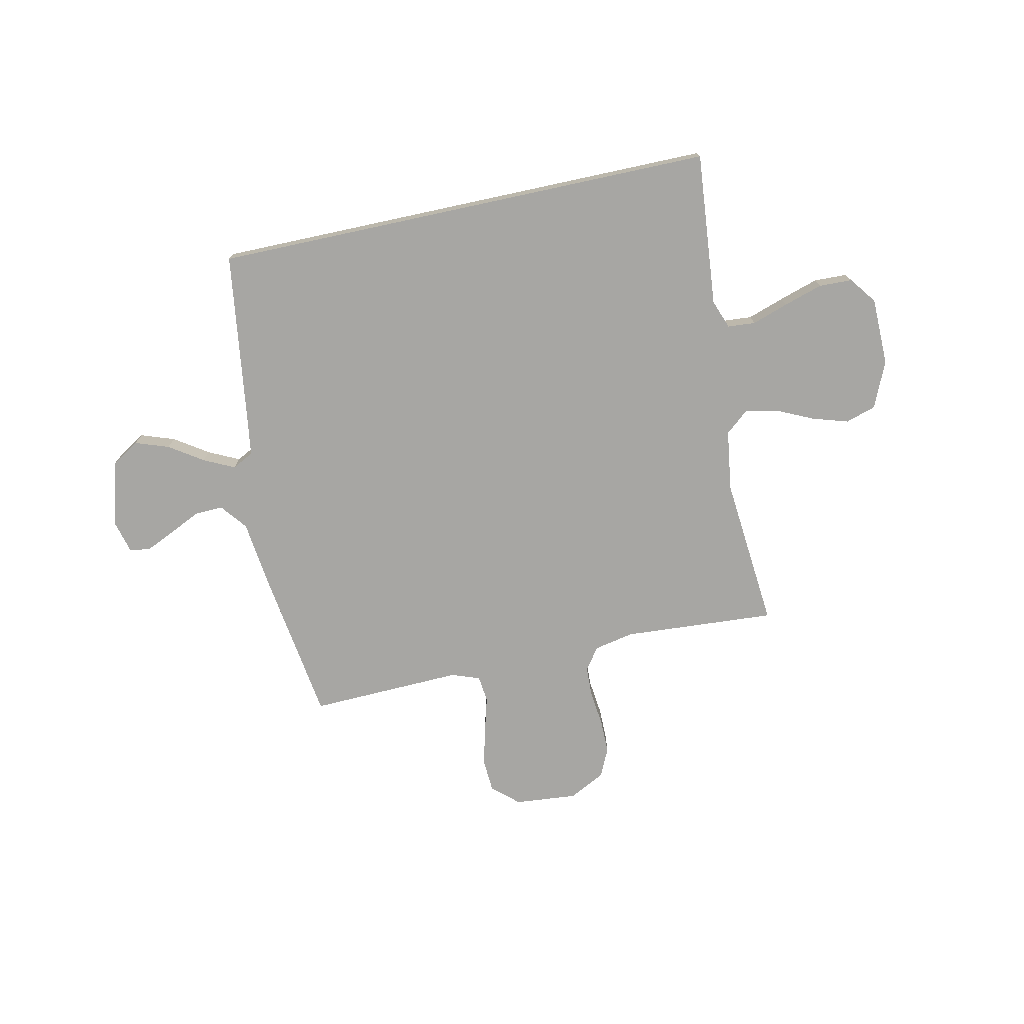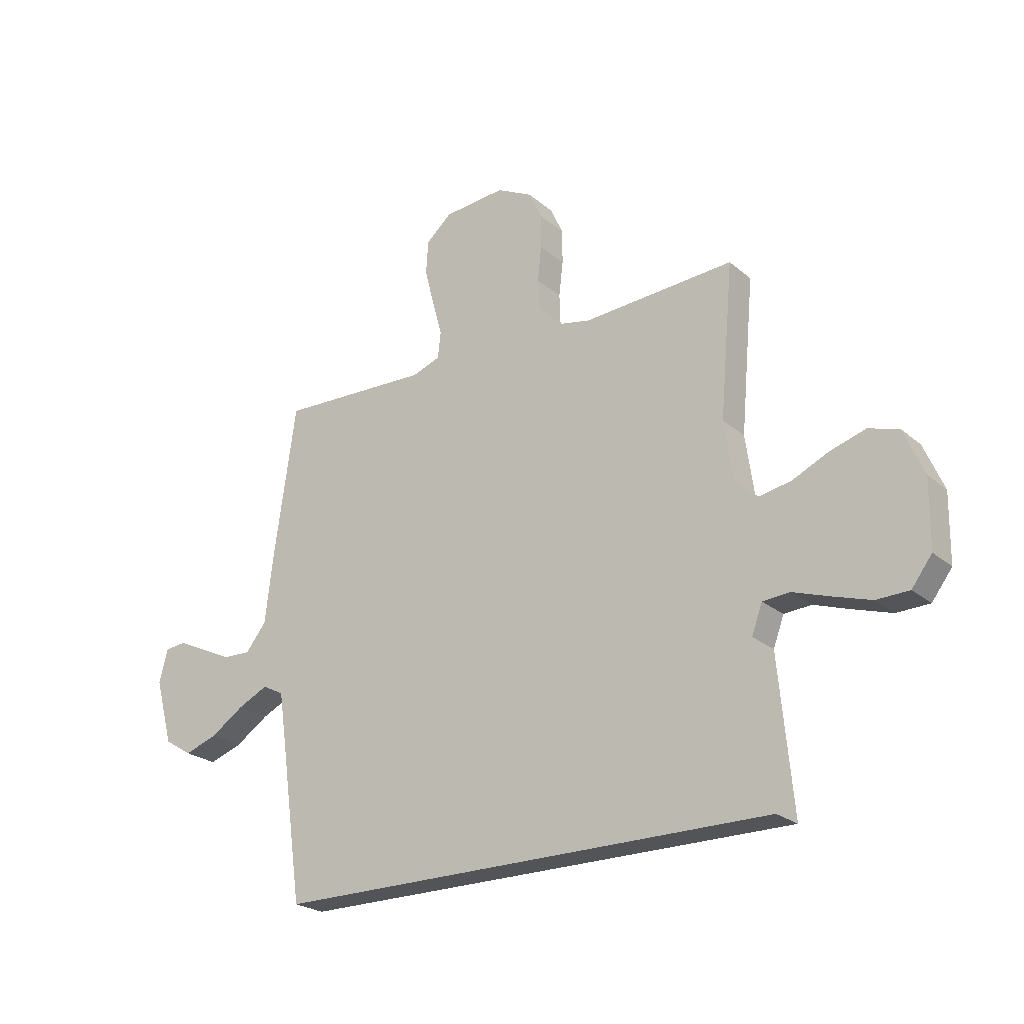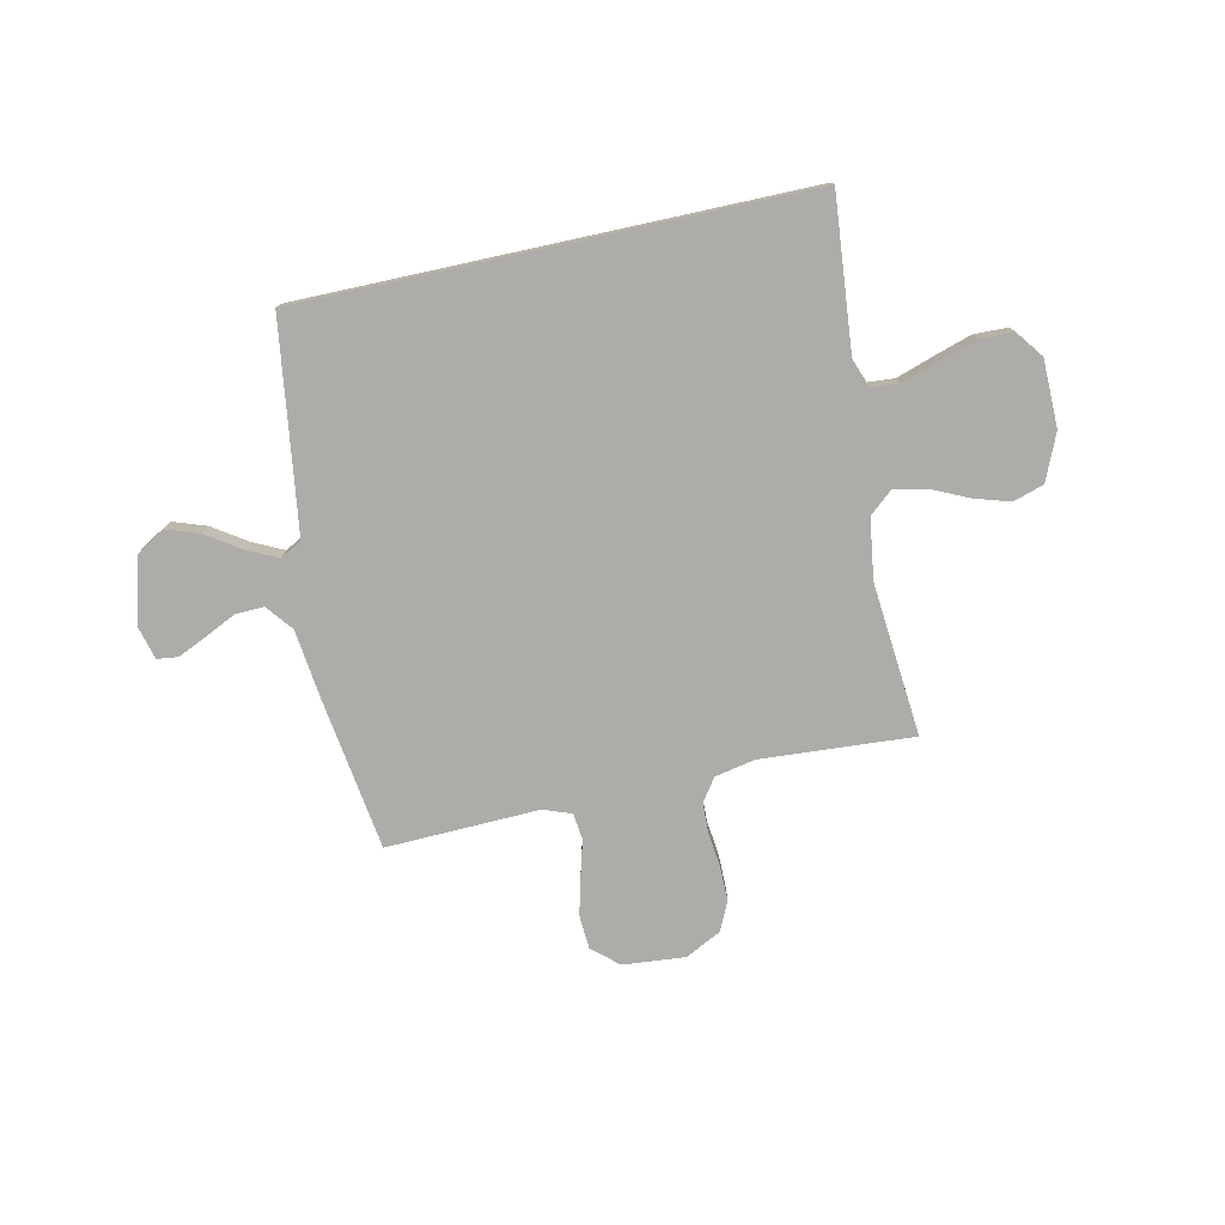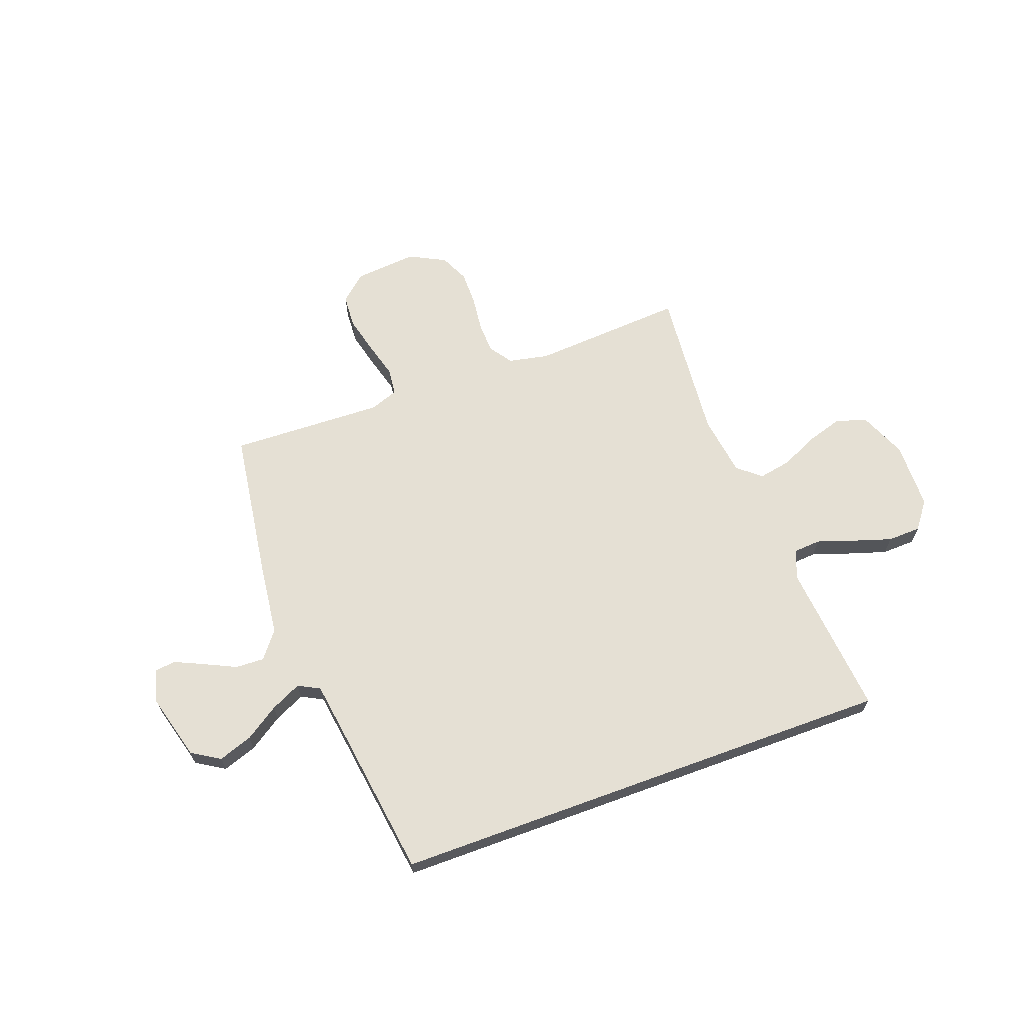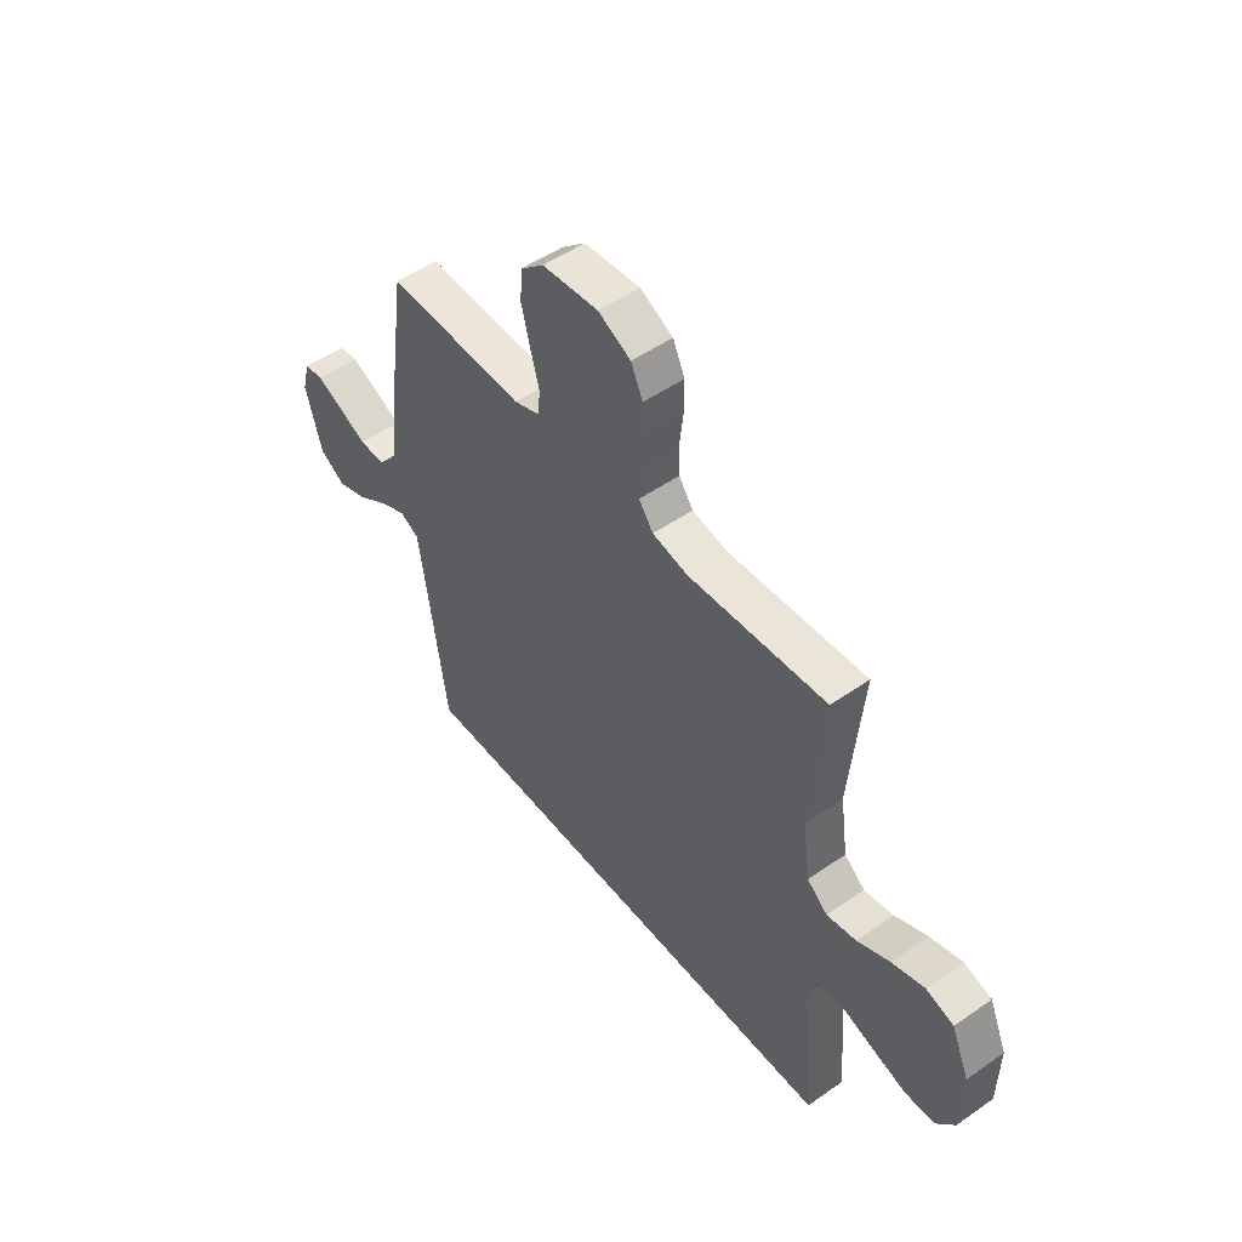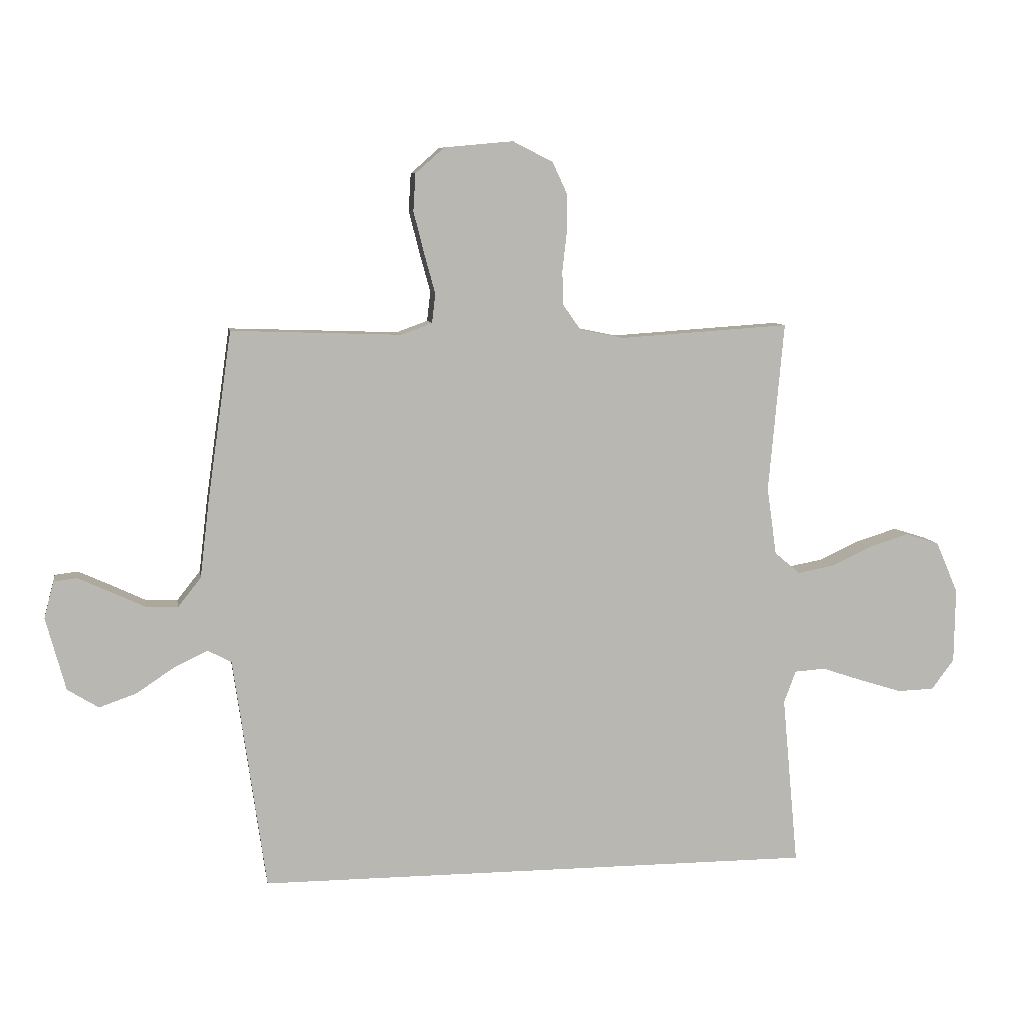
<metadata>
{"format":"obj","ext":"obj","renderer":"f3d","projection":"perspective","resolution":1024,"background":"white","views":[{"elev":-74.2,"azim":-167.8,"up":"+Y"},{"elev":-23.6,"azim":-143.9,"up":"+Z"},{"elev":-76.6,"azim":-167.7,"up":"+Y"},{"elev":65.8,"azim":159.9,"up":"+Y"},{"elev":50.8,"azim":-127.3,"up":"+Z"},{"elev":8.2,"azim":170.7,"up":"+Z"}]}
</metadata>
<code>
v -0.5 0.07 0.5
v -0.2 0.07 0.48
v -0.122 0.07 0.496
v -0.091 0.07 0.54
v -0.089 0.07 0.6
v -0.097 0.07 0.669
v -0.097 0.07 0.736
v -0.071 0.07 0.792
v 0 0.07 0.828
v 0.122 0.07 0.817
v 0.173 0.07 0.772
v 0.177 0.07 0.706
v 0.158 0.07 0.631
v 0.139 0.07 0.562
v 0.145 0.07 0.51
v 0.2 0.07 0.49
v 0.5 0.07 0.5
v 0.543 0.07 0.2
v 0.559 0.07 0.065
v 0.6 0.07 0.013
v 0.656 0.07 0.015
v 0.717 0.07 0.044
v 0.774 0.07 0.07
v 0.815 0.07 0.065
v 0.832 0.07 0
v 0.797 0.07 -0.129
v 0.742 0.07 -0.163
v 0.676 0.07 -0.14
v 0.61 0.07 -0.096
v 0.55 0.07 -0.067
v 0.508 0.07 -0.089
v 0.492 0.07 -0.2
v 0.45 0.07 -0.5
v -0.539 0.07 -0.5
v -0.511 0.07 -0.2
v -0.532 0.07 -0.143
v -0.586 0.07 -0.139
v -0.657 0.07 -0.163
v -0.733 0.07 -0.187
v -0.798 0.07 -0.185
v -0.838 0.07 -0.132
v -0.84 0.07 0
v -0.801 0.07 0.091
v -0.741 0.07 0.11
v -0.67 0.07 0.088
v -0.599 0.07 0.055
v -0.535 0.07 0.043
v -0.49 0.07 0.081
v -0.473 0.07 0.2
v -0.5 0 0.5
v -0.2 0 0.48
v -0.122 0 0.496
v -0.091 0 0.54
v -0.089 0 0.6
v -0.097 0 0.669
v -0.097 0 0.736
v -0.071 0 0.792
v 0 0 0.828
v 0.122 0 0.817
v 0.173 0 0.772
v 0.177 0 0.706
v 0.158 0 0.631
v 0.139 0 0.562
v 0.145 0 0.51
v 0.2 0 0.49
v 0.5 0 0.5
v 0.543 0 0.2
v 0.559 0 0.065
v 0.6 0 0.013
v 0.656 0 0.015
v 0.717 0 0.044
v 0.774 0 0.07
v 0.815 0 0.065
v 0.832 0 0
v 0.797 0 -0.129
v 0.742 0 -0.163
v 0.676 0 -0.14
v 0.61 0 -0.096
v 0.55 0 -0.067
v 0.508 0 -0.089
v 0.492 0 -0.2
v 0.45 0 -0.5
v -0.539 0 -0.5
v -0.511 0 -0.2
v -0.532 0 -0.143
v -0.586 0 -0.139
v -0.657 0 -0.163
v -0.733 0 -0.187
v -0.798 0 -0.185
v -0.838 0 -0.132
v -0.84 0 0
v -0.801 0 0.091
v -0.741 0 0.11
v -0.67 0 0.088
v -0.599 0 0.055
v -0.535 0 0.043
v -0.49 0 0.081
v -0.473 0 0.2
f 44 45 46
f 43 44 46
f 42 43 46
f 41 42 46
f 40 41 46
f 39 40 46
f 38 39 46
f 37 38 46
f 36 37 46 47
f 35 36 47 48
f 32 33 34 35
f 35 48 49
f 32 35 49
f 31 32 49
f 27 28 29
f 26 27 29
f 25 26 29
f 24 25 29
f 23 24 29
f 22 23 29
f 21 22 29
f 20 21 29 30
f 49 1 2
f 31 49 2
f 30 31 2
f 20 30 2
f 19 20 2
f 12 13 14
f 11 12 14
f 10 11 14
f 9 10 14
f 8 9 14
f 7 8 14
f 6 7 14
f 5 6 14
f 4 5 14 15
f 3 4 15 16
f 19 2 3 16
f 16 17 18 19
f 95 94 93
f 95 93 92
f 95 92 91
f 95 91 90
f 95 90 89
f 95 89 88
f 95 88 87
f 95 87 86
f 96 95 86 85
f 97 96 85 84
f 84 83 82 81
f 98 97 84
f 98 84 81
f 98 81 80
f 78 77 76
f 78 76 75
f 78 75 74
f 78 74 73
f 78 73 72
f 78 72 71
f 78 71 70
f 79 78 70 69
f 51 50 98
f 51 98 80
f 51 80 79
f 51 79 69
f 51 69 68
f 63 62 61
f 63 61 60
f 63 60 59
f 63 59 58
f 63 58 57
f 63 57 56
f 63 56 55
f 63 55 54
f 64 63 54 53
f 65 64 53 52
f 65 52 51 68
f 68 67 66 65
f 1 50 51 2
f 2 51 52 3
f 3 52 53 4
f 4 53 54 5
f 5 54 55 6
f 6 55 56 7
f 7 56 57 8
f 8 57 58 9
f 9 58 59 10
f 10 59 60 11
f 11 60 61 12
f 12 61 62 13
f 13 62 63 14
f 14 63 64 15
f 15 64 65 16
f 16 65 66 17
f 17 66 67 18
f 18 67 68 19
f 19 68 69 20
f 20 69 70 21
f 21 70 71 22
f 22 71 72 23
f 23 72 73 24
f 24 73 74 25
f 25 74 75 26
f 26 75 76 27
f 27 76 77 28
f 28 77 78 29
f 29 78 79 30
f 30 79 80 31
f 31 80 81 32
f 32 81 82 33
f 33 82 83 34
f 34 83 84 35
f 35 84 85 36
f 36 85 86 37
f 37 86 87 38
f 38 87 88 39
f 39 88 89 40
f 40 89 90 41
f 41 90 91 42
f 42 91 92 43
f 43 92 93 44
f 44 93 94 45
f 45 94 95 46
f 46 95 96 47
f 47 96 97 48
f 48 97 98 49
f 49 98 50 1

</code>
